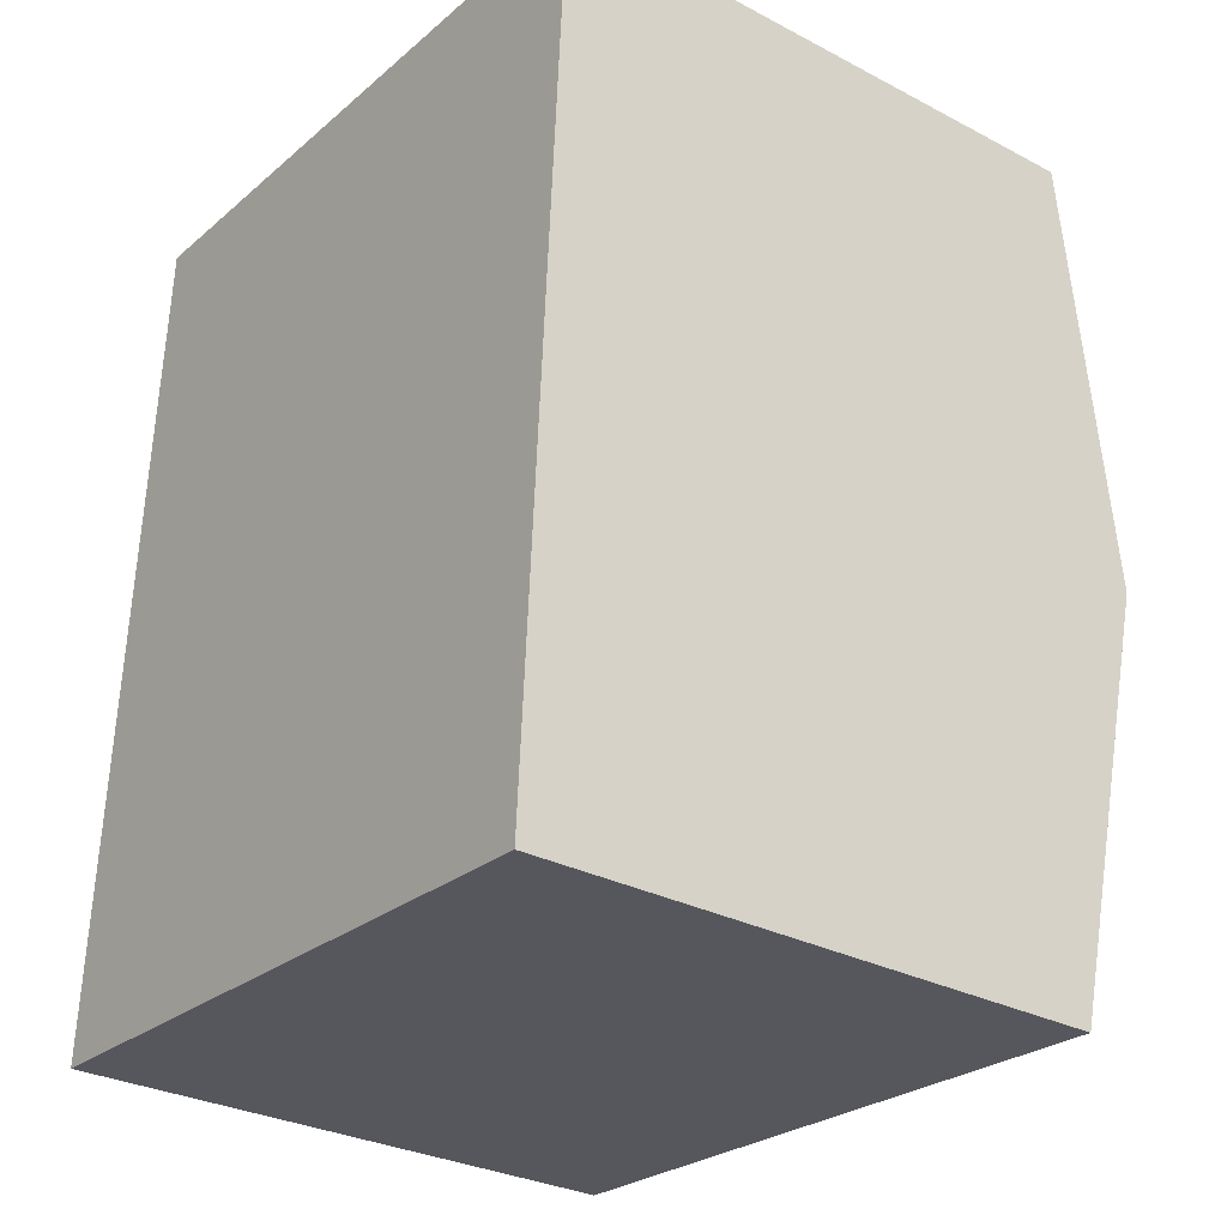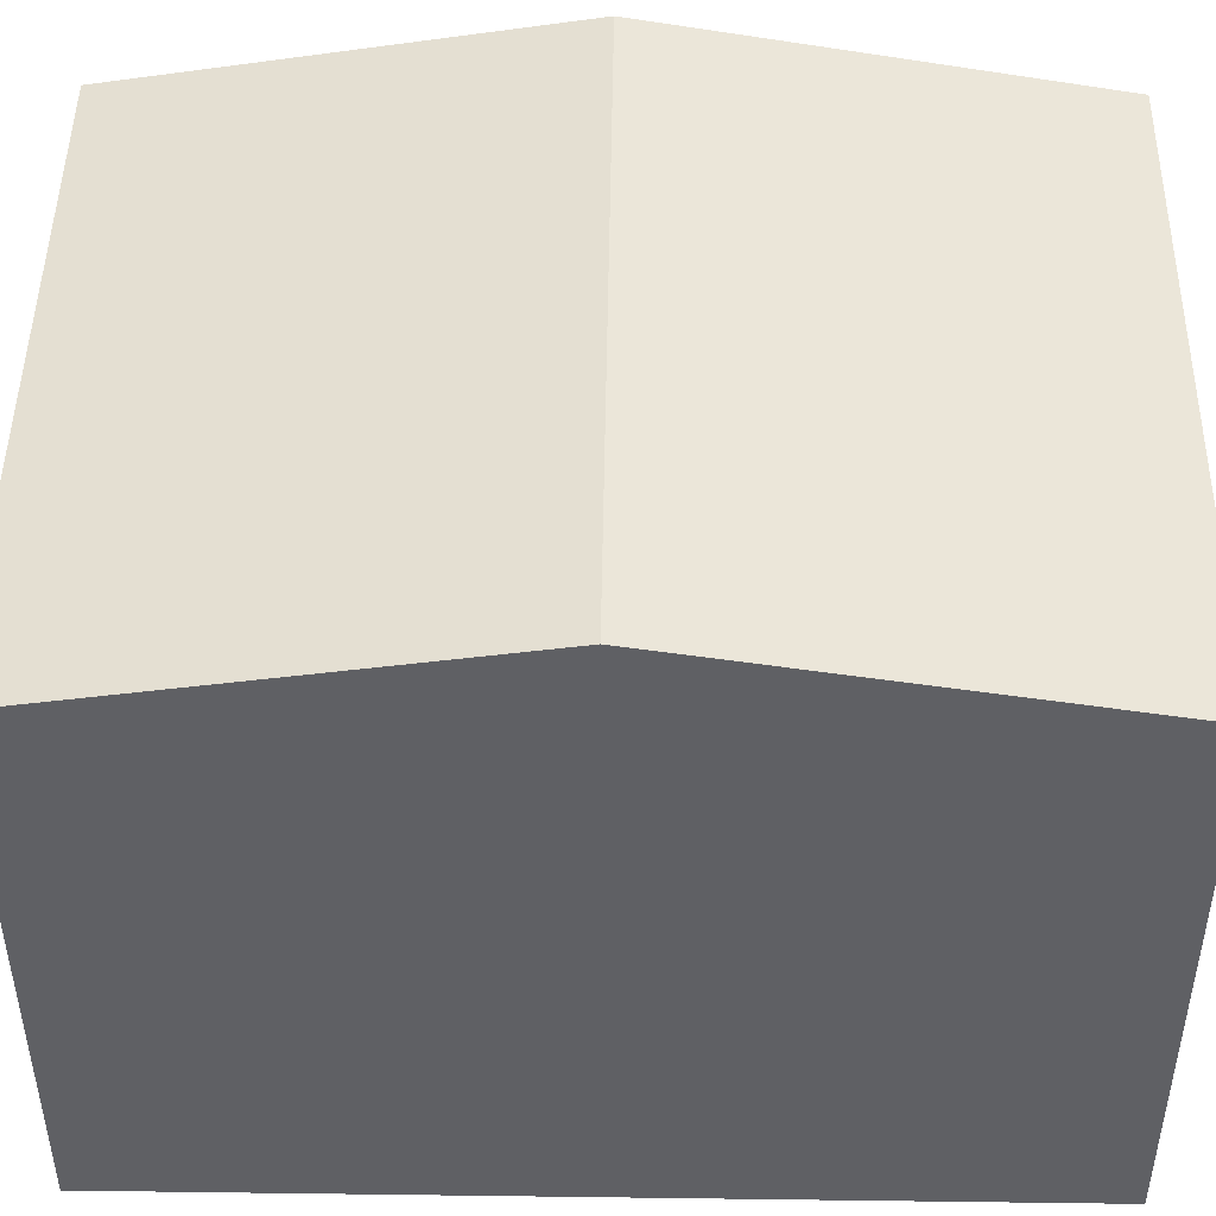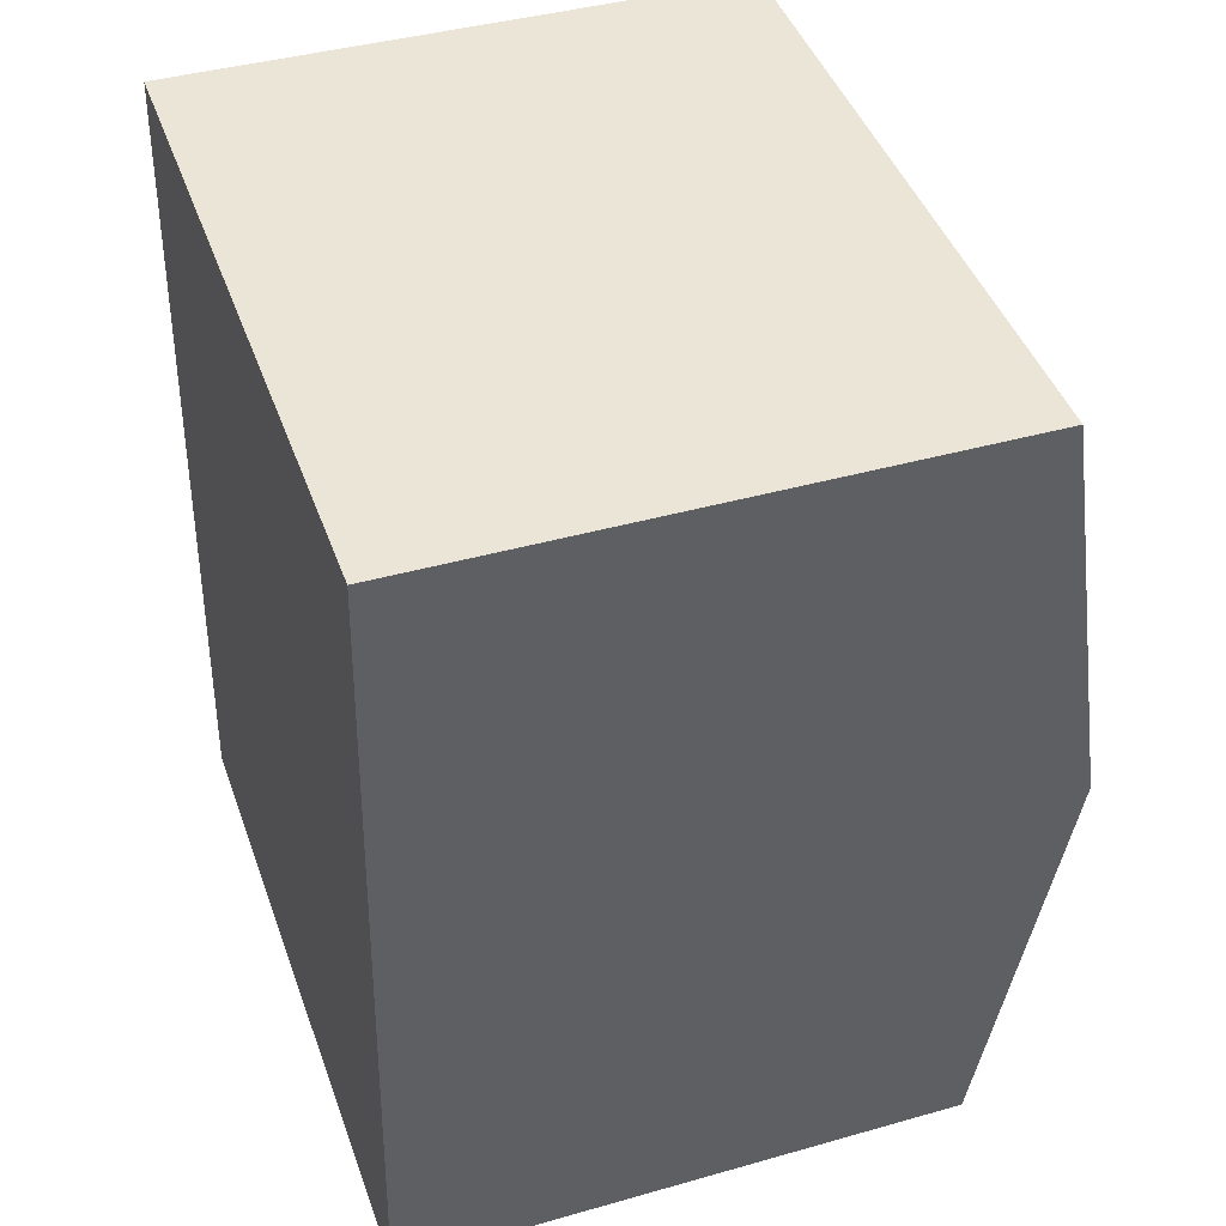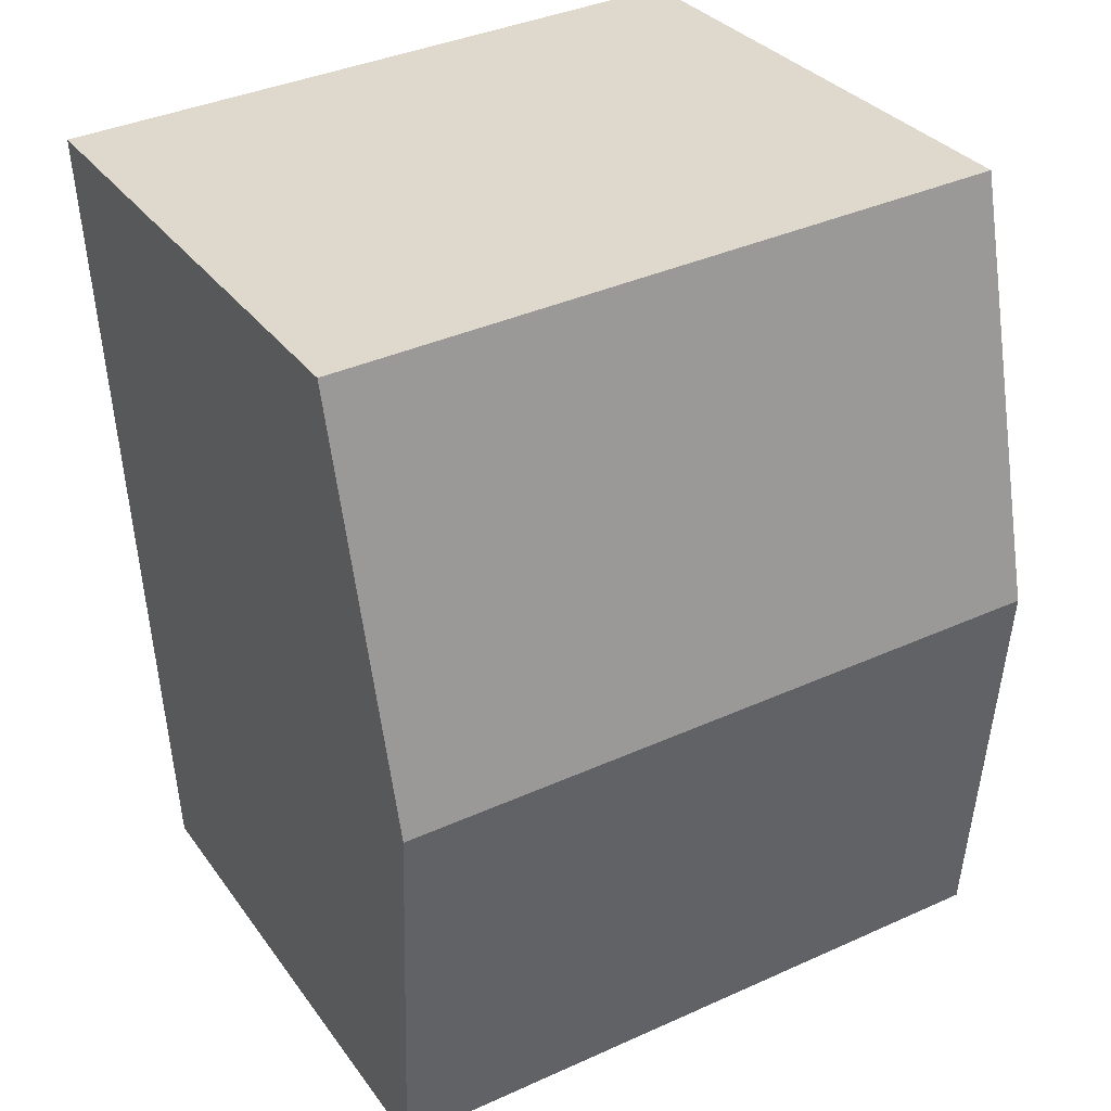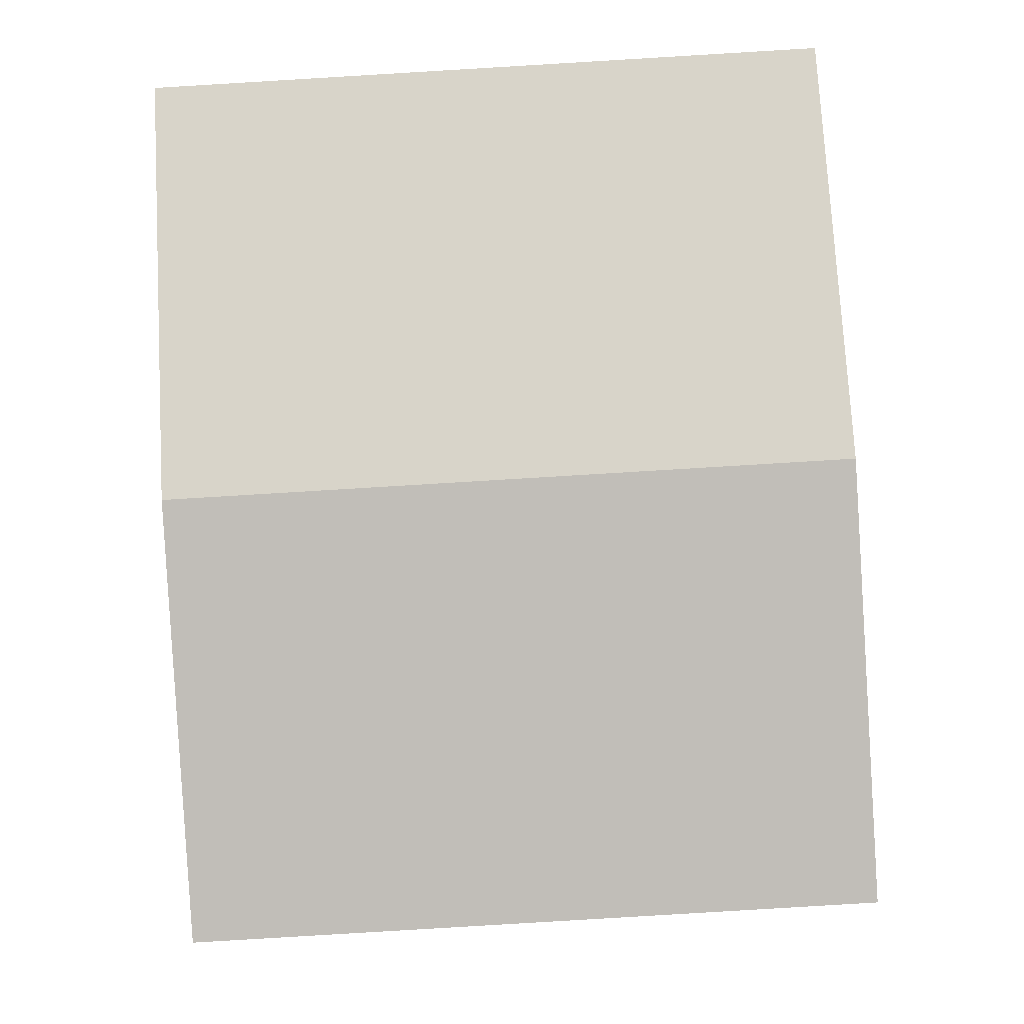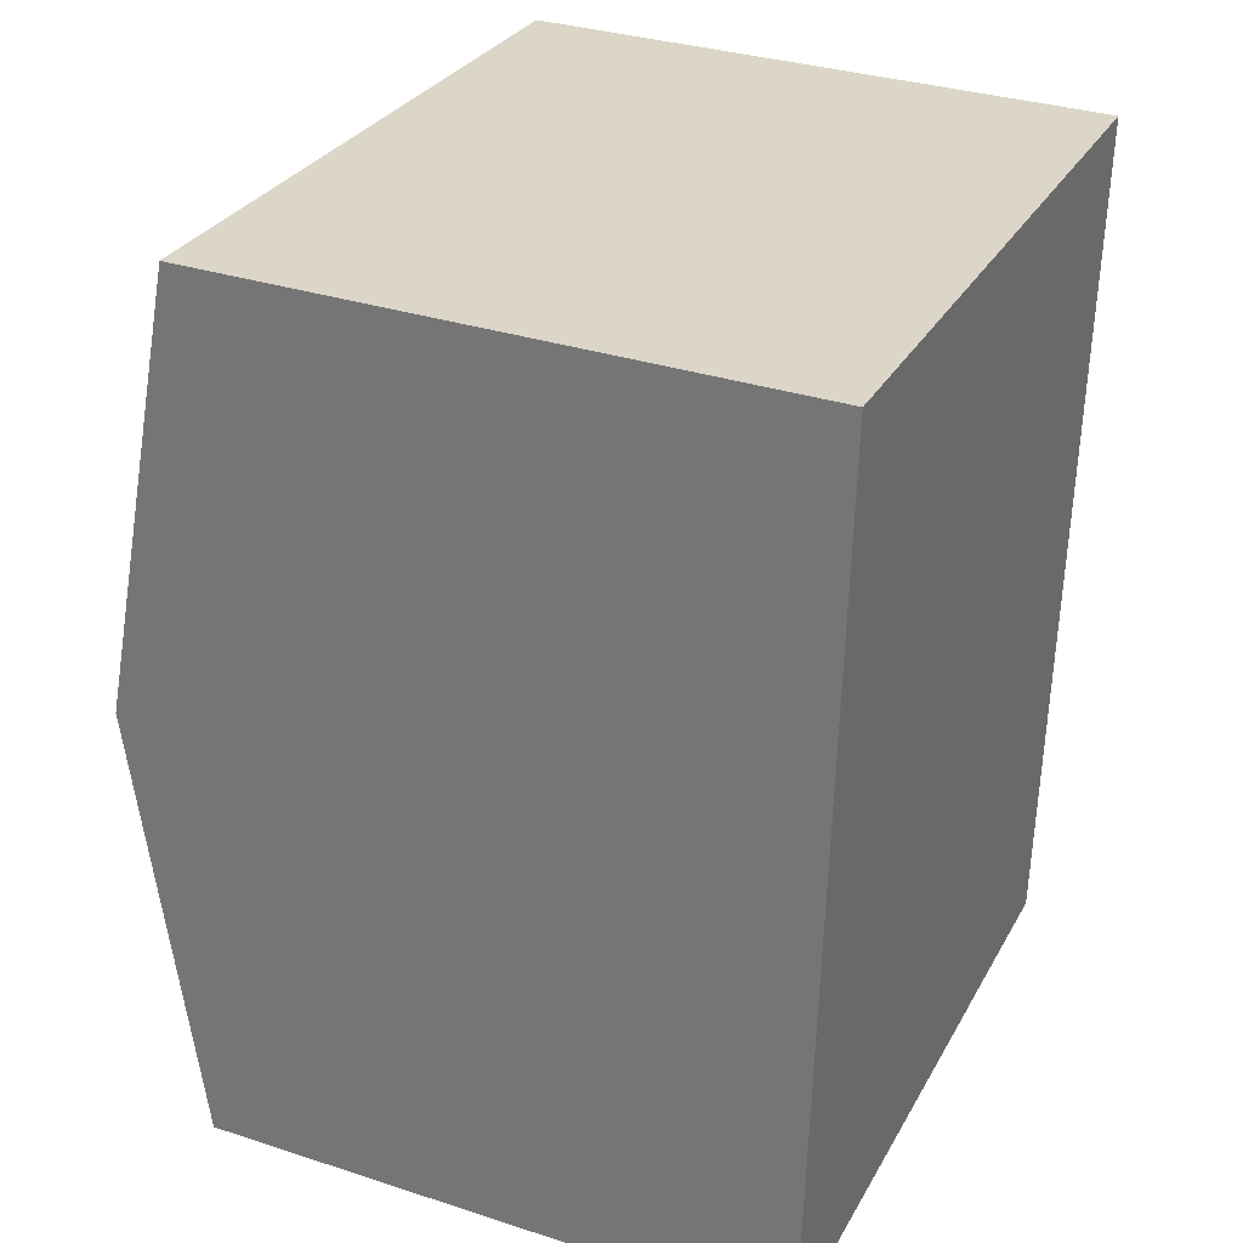
<metadata>
{"format":"obj","ext":"obj","renderer":"f3d","projection":"perspective","resolution":1024,"background":"white","views":[{"elev":-30.1,"azim":52.7,"up":"+Z"},{"elev":46.8,"azim":94.2,"up":"+Y"},{"elev":40.6,"azim":70.8,"up":"+Z"},{"elev":31.5,"azim":150.5,"up":"+Z"},{"elev":-5.6,"azim":-179.4,"up":"+Z"},{"elev":33.0,"azim":-65.9,"up":"+Z"}]}
</metadata>
<code>
v  0 2.762 1.691e-16
v  3.346 3.112 1.871
v  3.225 2.762 -0.19
v  0.121 3.112 2.061
v  3.467 2.762 3.932
v  0.242 2.762 4.122
v  3.225 1.163e-17 -0.19
v  0 0 0
v  0.121 -1.262e-16 2.061
v  0.242 -2.524e-16 4.122
v  3.467 -2.408e-16 3.932
v  3.346 -1.146e-16 1.871
g defaultobject
f 1 2 3
f 2 1 4
f 5 4 6
f 4 5 2
f 7 1 3
f 1 7 8
f 8 4 1
f 4 8 6
f 6 8 9
f 6 9 10
f 10 5 6
f 5 10 11
f 2 7 3
f 7 2 5
f 7 5 11
f 7 11 12
f 9 11 10
f 11 9 8
f 11 8 7
f 11 7 12

</code>
